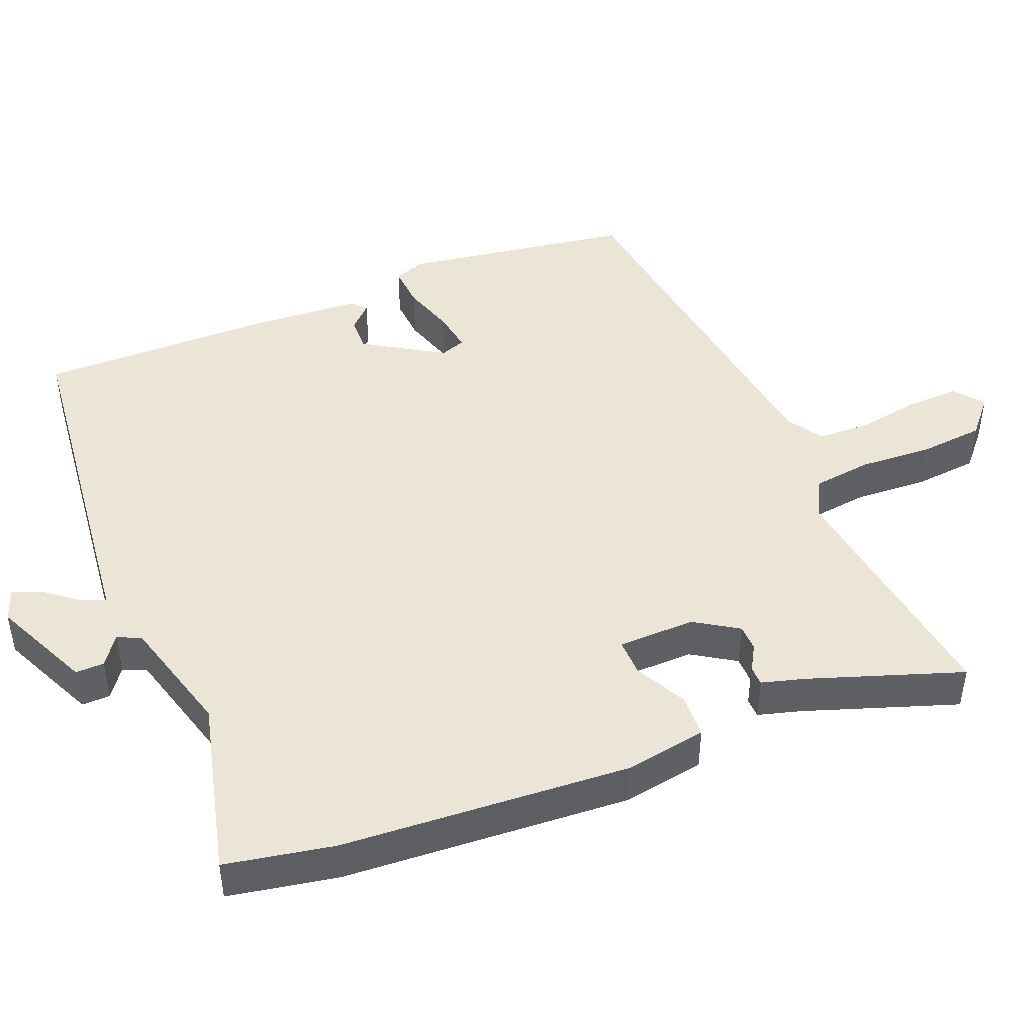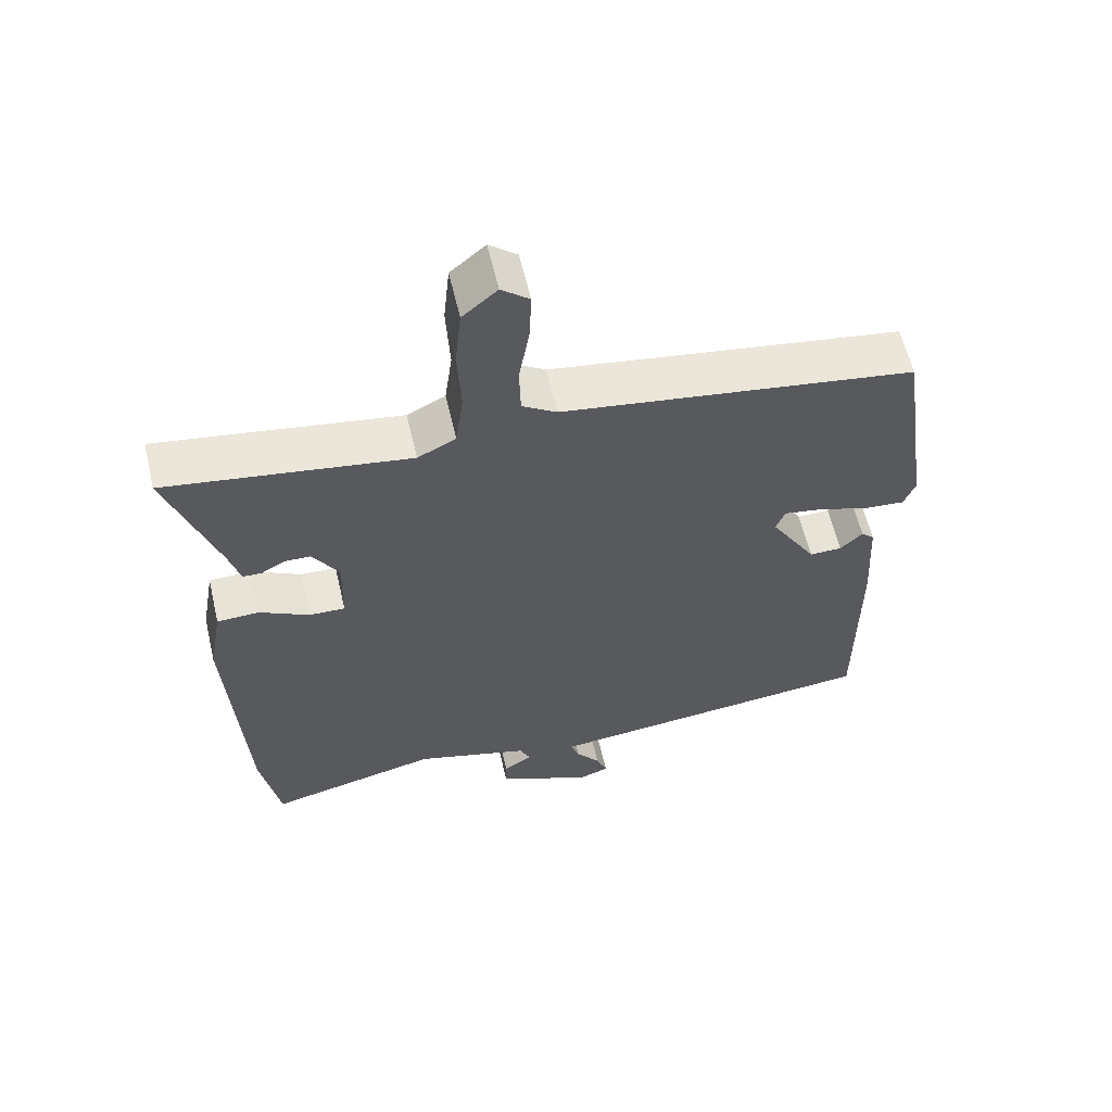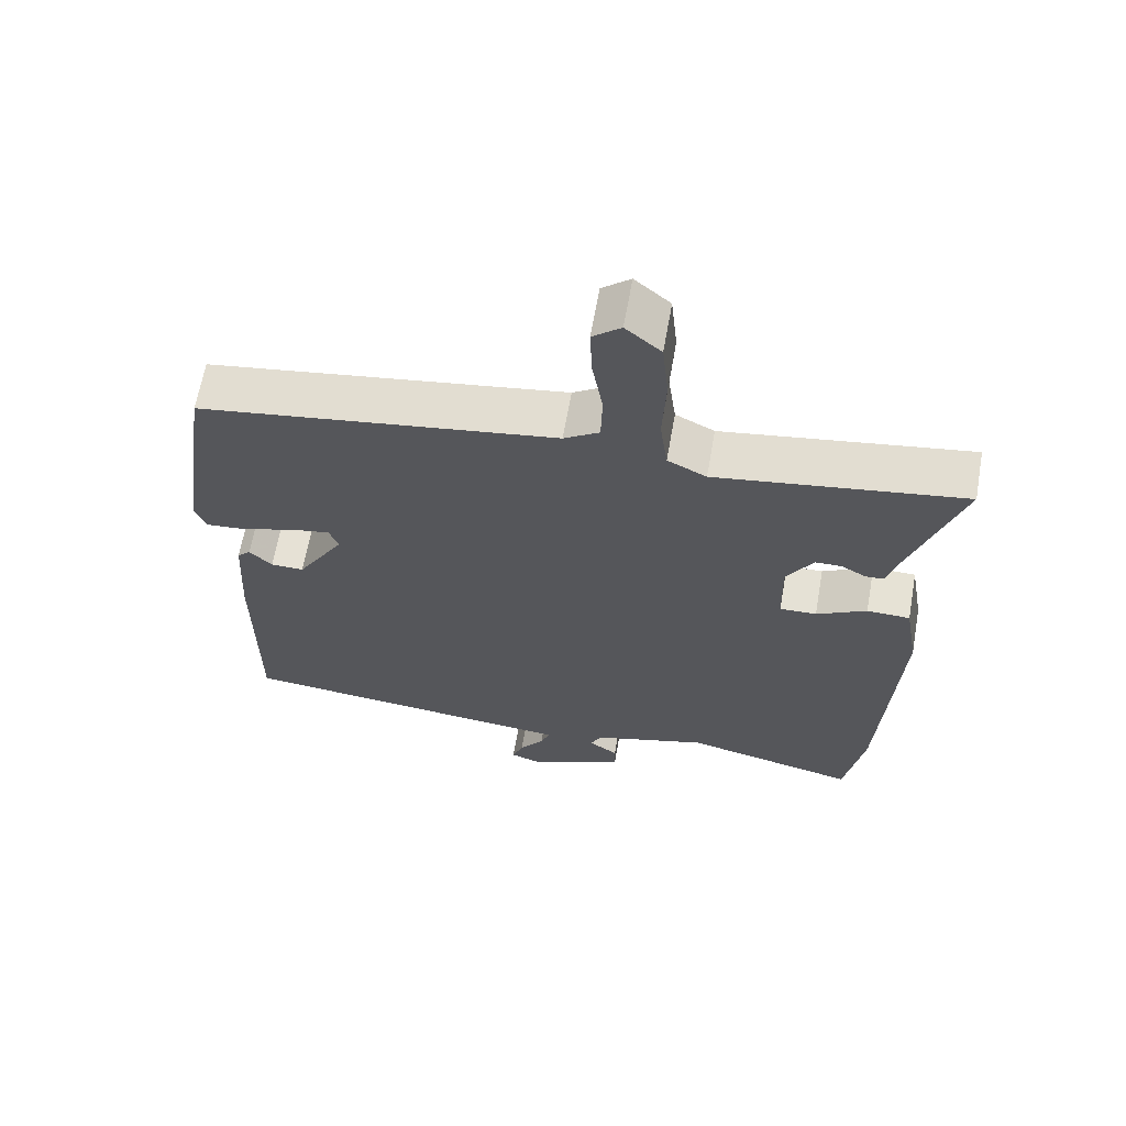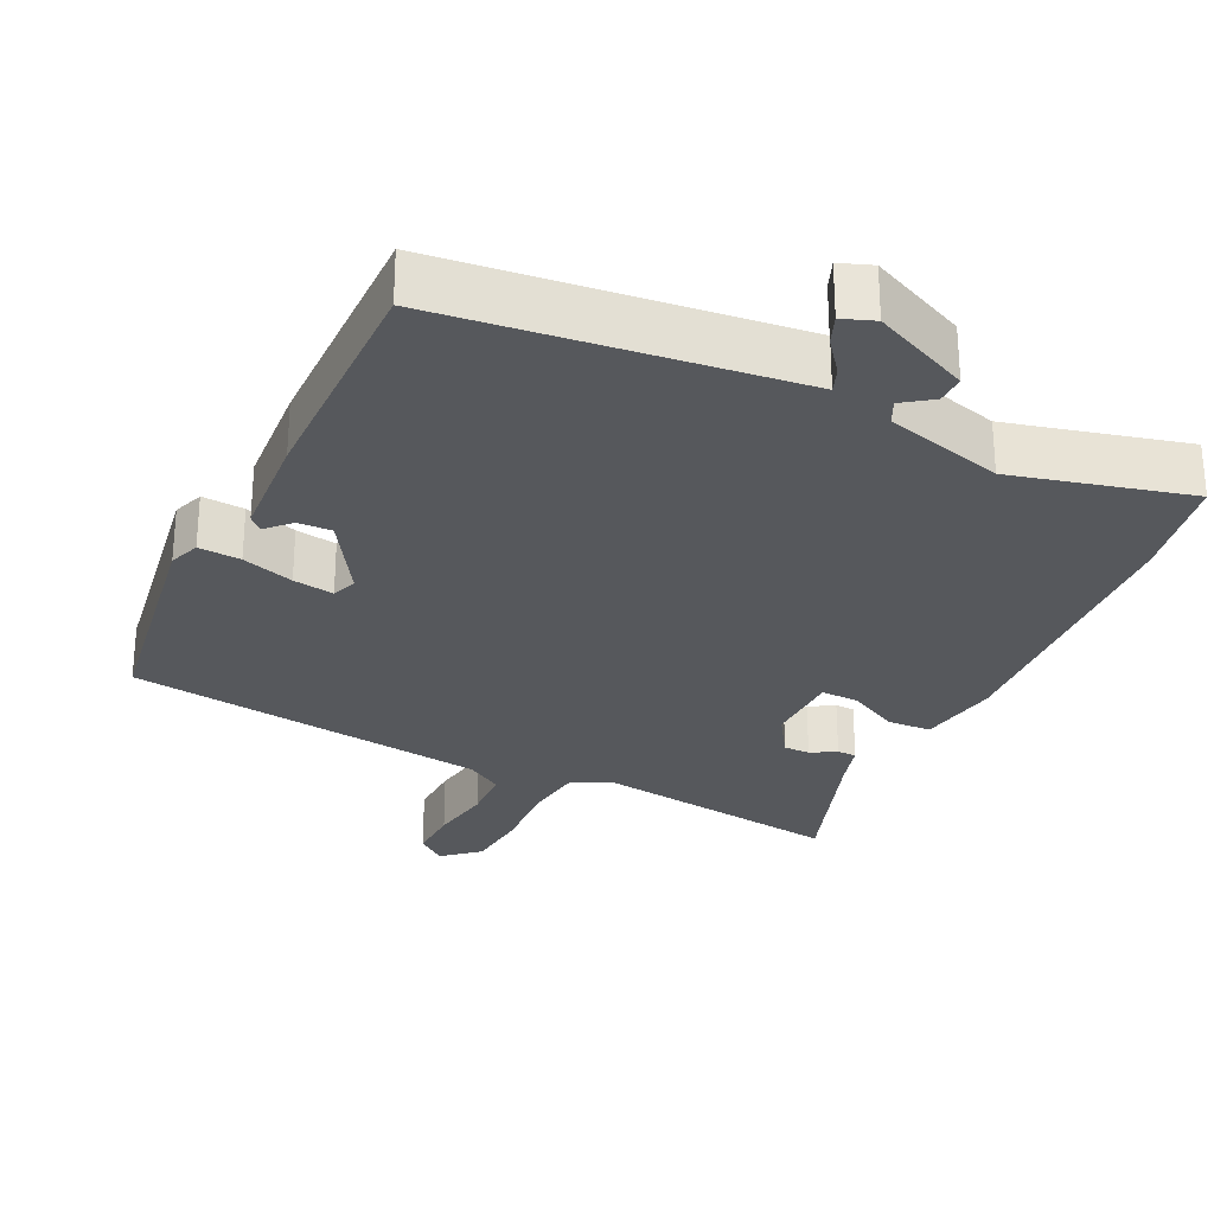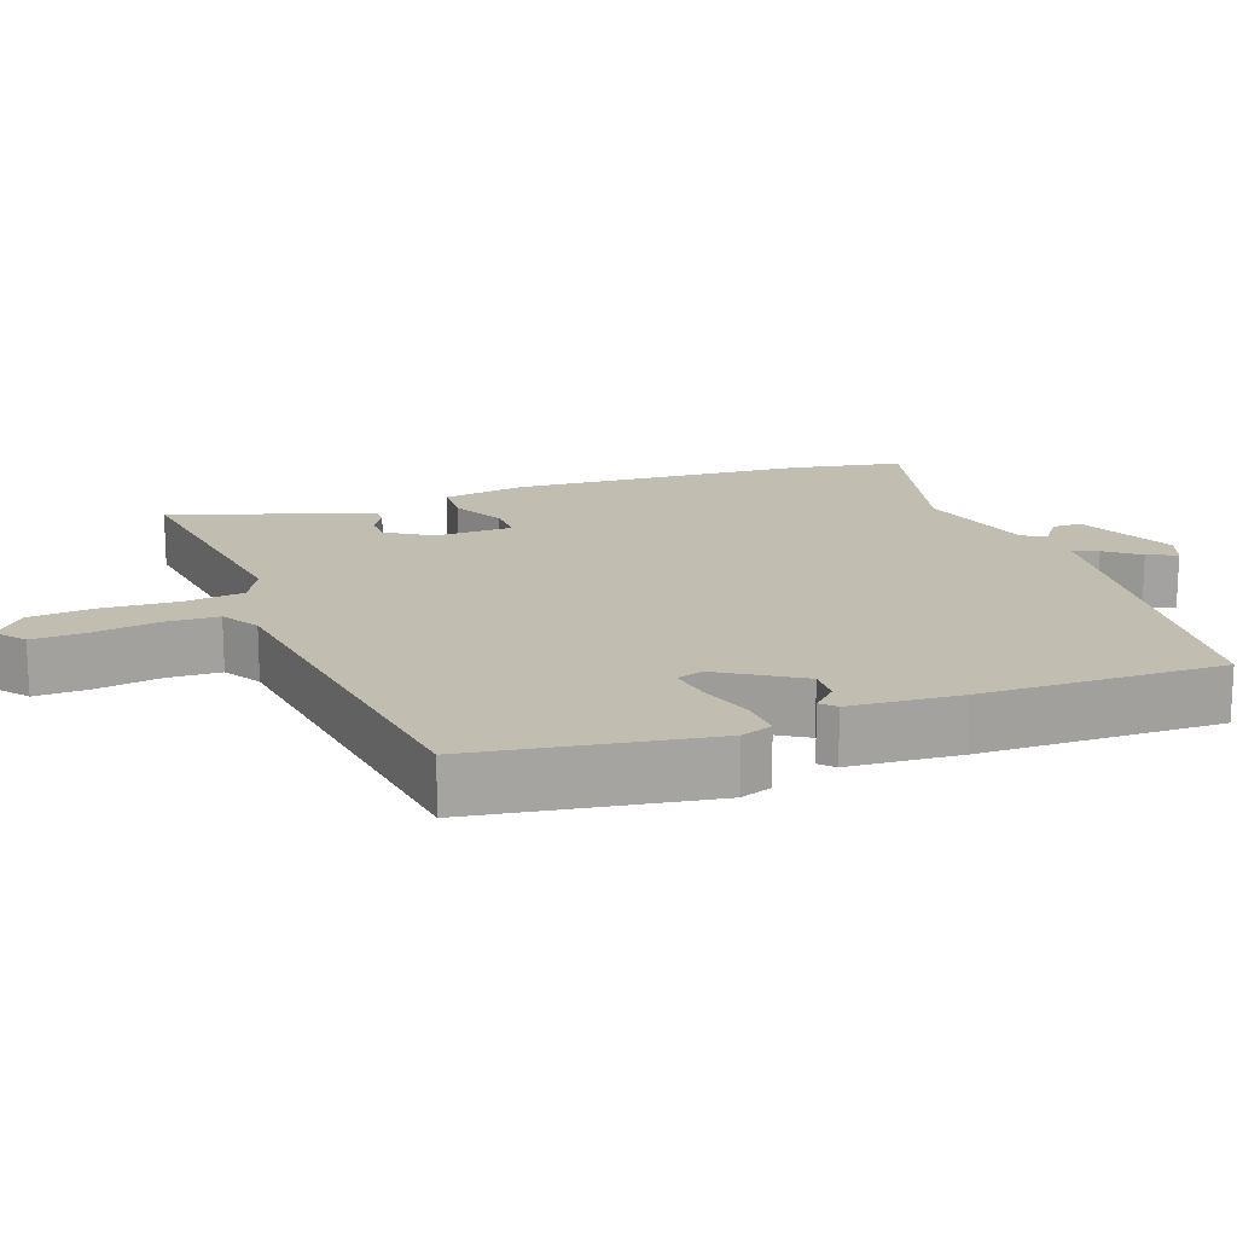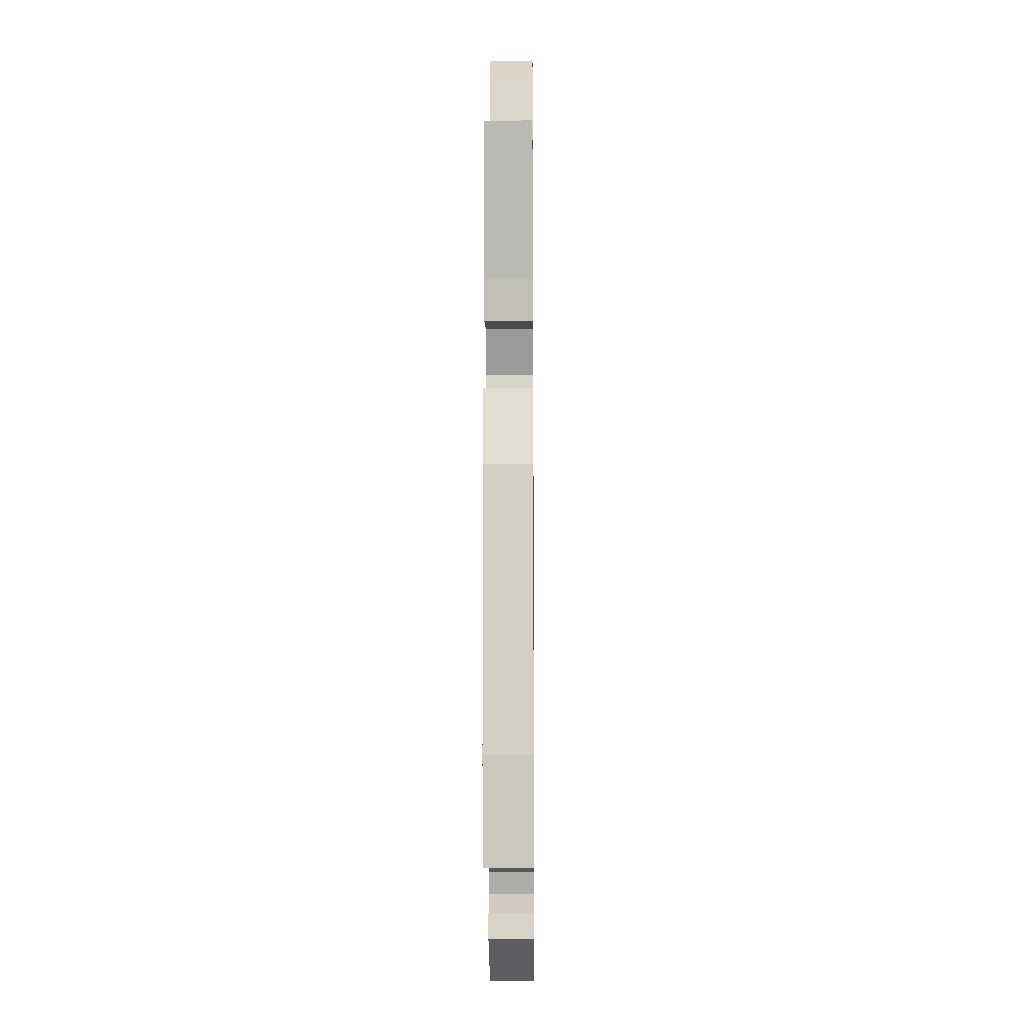
<metadata>
{"format":"obj","ext":"obj","renderer":"f3d","projection":"perspective","resolution":1024,"background":"white","views":[{"elev":45.9,"azim":-111.5,"up":"+Y"},{"elev":60.4,"azim":-13.2,"up":"+Z"},{"elev":64.3,"azim":-170.0,"up":"+Z"},{"elev":-28.1,"azim":154.9,"up":"+Y"},{"elev":17.0,"azim":70.8,"up":"+Y"},{"elev":-11.6,"azim":-89.4,"up":"+Z"}]}
</metadata>
<code>
v -0.495 0.07 -0.53
v -0.522 0.07 -0.378
v -0.544 0.07 0.025
v -0.524 0.07 0.139
v -0.463 0.07 0.141
v -0.392 0.07 0.103
v -0.34 0.07 0.101
v -0.337 0.07 0.209
v -0.375 0.07 0.27
v -0.412 0.07 0.271
v -0.447 0.07 0.251
v -0.474 0.07 0.252
v -0.49 0.07 0.311
v -0.561 0.07 0.525
v -0.212 0.07 0.472
v -0.157 0.07 0.5
v -0.146 0.07 0.582
v -0.151 0.07 0.684
v -0.142 0.07 0.773
v -0.092 0.07 0.816
v -0.052 0.07 0.783
v -0.055 0.07 0.709
v -0.07 0.07 0.621
v -0.068 0.07 0.548
v -0.018 0.07 0.516
v 0.489 0.07 0.44
v 0.536 0.07 0.12
v 0.52 0.07 0.077
v 0.461 0.07 0.082
v 0.389 0.07 0.106
v 0.332 0.07 0.116
v 0.319 0.07 0.081
v 0.386 0.07 -0.03
v 0.433 0.07 -0.029
v 0.465 0.07 0.003
v 0.484 0.07 -0.016
v 0.493 0.07 -0.168
v 0.494 0.07 -0.498
v 0.058 0.07 -0.542
v 0.006 0.07 -0.547
v 0.019 0.07 -0.582
v 0.054 0.07 -0.628
v 0.07 0.07 -0.669
v 0.025 0.07 -0.685
v -0.11 0.07 -0.621
v -0.109 0.07 -0.581
v -0.068 0.07 -0.552
v -0.083 0.07 -0.519
v -0.248 0.07 -0.471
v -0.495 0 -0.53
v -0.522 0 -0.378
v -0.544 0 0.025
v -0.524 0 0.139
v -0.463 0 0.141
v -0.392 0 0.103
v -0.34 0 0.101
v -0.337 0 0.209
v -0.375 0 0.27
v -0.412 0 0.271
v -0.447 0 0.251
v -0.474 0 0.252
v -0.49 0 0.311
v -0.561 0 0.525
v -0.212 0 0.472
v -0.157 0 0.5
v -0.146 0 0.582
v -0.151 0 0.684
v -0.142 0 0.773
v -0.092 0 0.816
v -0.052 0 0.783
v -0.055 0 0.709
v -0.07 0 0.621
v -0.068 0 0.548
v -0.018 0 0.516
v 0.489 0 0.44
v 0.536 0 0.12
v 0.52 0 0.077
v 0.461 0 0.082
v 0.389 0 0.106
v 0.332 0 0.116
v 0.319 0 0.081
v 0.386 0 -0.03
v 0.433 0 -0.029
v 0.465 0 0.003
v 0.484 0 -0.016
v 0.493 0 -0.168
v 0.494 0 -0.498
v 0.058 0 -0.542
v 0.006 0 -0.547
v 0.019 0 -0.582
v 0.054 0 -0.628
v 0.07 0 -0.669
v 0.025 0 -0.685
v -0.11 0 -0.621
v -0.109 0 -0.581
v -0.068 0 -0.552
v -0.083 0 -0.519
v -0.248 0 -0.471
f 45 46 47
f 44 45 47
f 43 44 47
f 42 43 47
f 41 42 47
f 40 41 47 48
f 38 39 40
f 37 38 40
f 36 37 40
f 35 36 40
f 34 35 40
f 33 34 40 48
f 32 33 48 49
f 28 29 30
f 27 28 30
f 26 27 30
f 25 26 30
f 24 25 30 31
f 21 22 23
f 20 21 23
f 19 20 23
f 18 19 23
f 17 18 23
f 16 17 23 24
f 13 14 15
f 13 15 16
f 12 13 16
f 11 12 16
f 10 11 16
f 9 10 16 24
f 4 5 6
f 3 4 6
f 2 3 6
f 1 2 6
f 49 1 6
f 49 6 7
f 32 49 7 8
f 24 31 32
f 9 24 32
f 8 9 32
f 96 95 94
f 96 94 93
f 96 93 92
f 96 92 91
f 96 91 90
f 97 96 90 89
f 89 88 87
f 89 87 86
f 89 86 85
f 89 85 84
f 89 84 83
f 97 89 83 82
f 98 97 82 81
f 79 78 77
f 79 77 76
f 79 76 75
f 79 75 74
f 80 79 74 73
f 72 71 70
f 72 70 69
f 72 69 68
f 72 68 67
f 72 67 66
f 73 72 66 65
f 64 63 62
f 65 64 62
f 65 62 61
f 65 61 60
f 65 60 59
f 73 65 59 58
f 55 54 53
f 55 53 52
f 55 52 51
f 55 51 50
f 55 50 98
f 56 55 98
f 57 56 98 81
f 81 80 73
f 81 73 58
f 81 58 57
f 1 50 51 2
f 2 51 52 3
f 3 52 53 4
f 4 53 54 5
f 5 54 55 6
f 6 55 56 7
f 7 56 57 8
f 8 57 58 9
f 9 58 59 10
f 10 59 60 11
f 11 60 61 12
f 12 61 62 13
f 13 62 63 14
f 14 63 64 15
f 15 64 65 16
f 16 65 66 17
f 17 66 67 18
f 18 67 68 19
f 19 68 69 20
f 20 69 70 21
f 21 70 71 22
f 22 71 72 23
f 23 72 73 24
f 24 73 74 25
f 25 74 75 26
f 26 75 76 27
f 27 76 77 28
f 28 77 78 29
f 29 78 79 30
f 30 79 80 31
f 31 80 81 32
f 32 81 82 33
f 33 82 83 34
f 34 83 84 35
f 35 84 85 36
f 36 85 86 37
f 37 86 87 38
f 38 87 88 39
f 39 88 89 40
f 40 89 90 41
f 41 90 91 42
f 42 91 92 43
f 43 92 93 44
f 44 93 94 45
f 45 94 95 46
f 46 95 96 47
f 47 96 97 48
f 48 97 98 49
f 49 98 50 1

</code>
